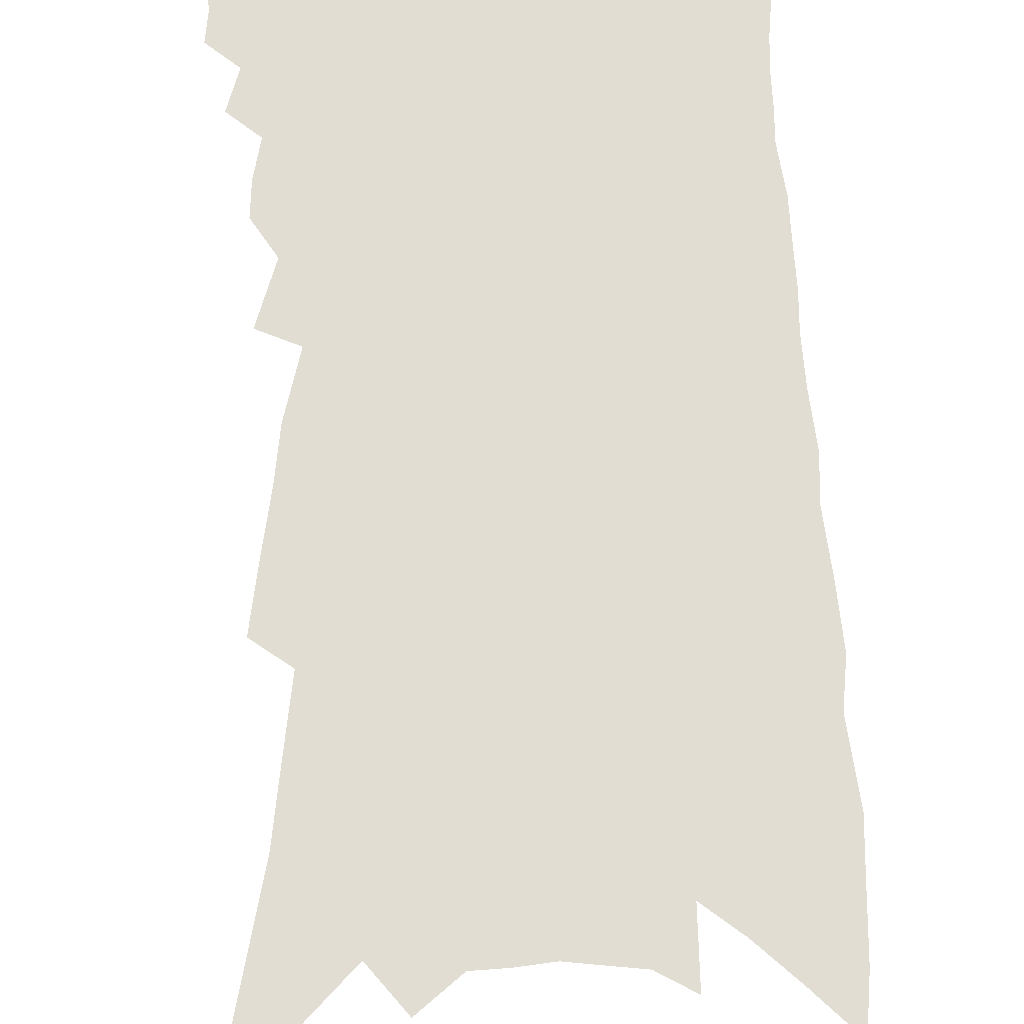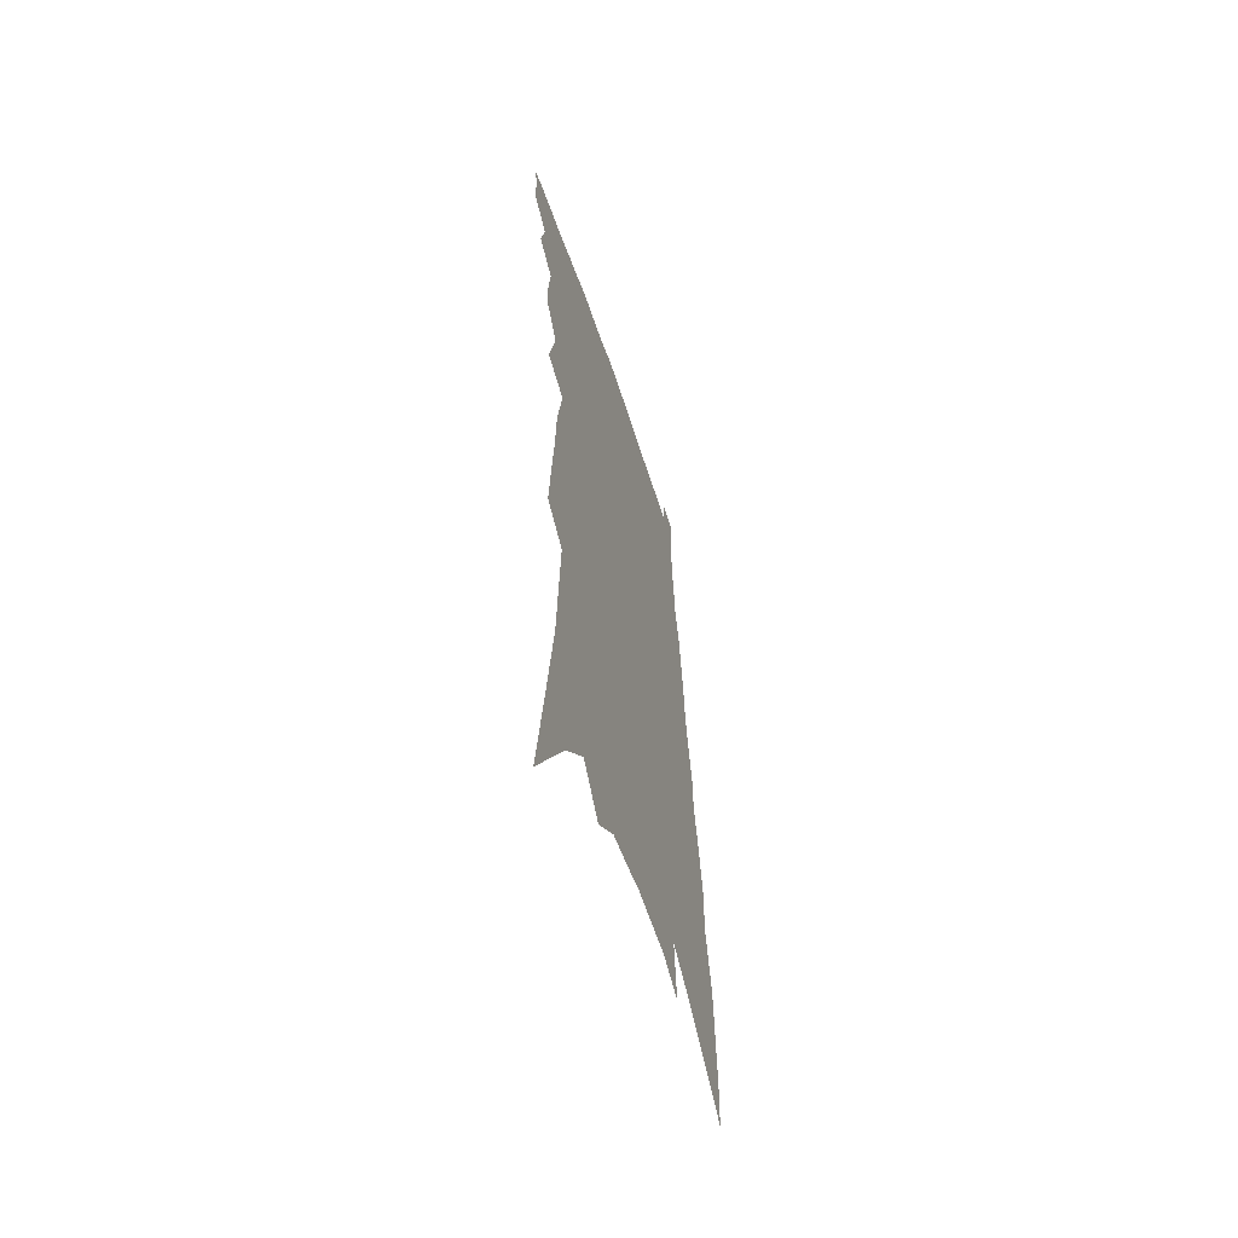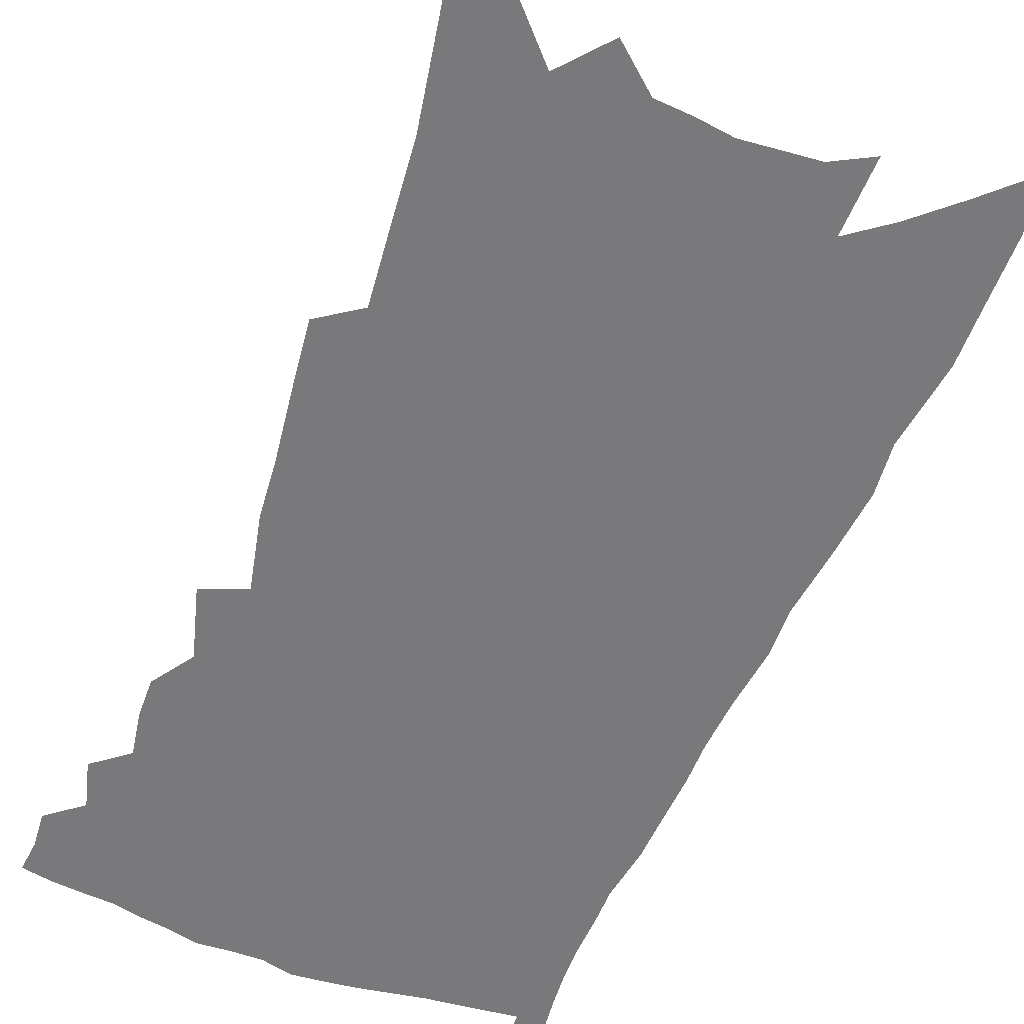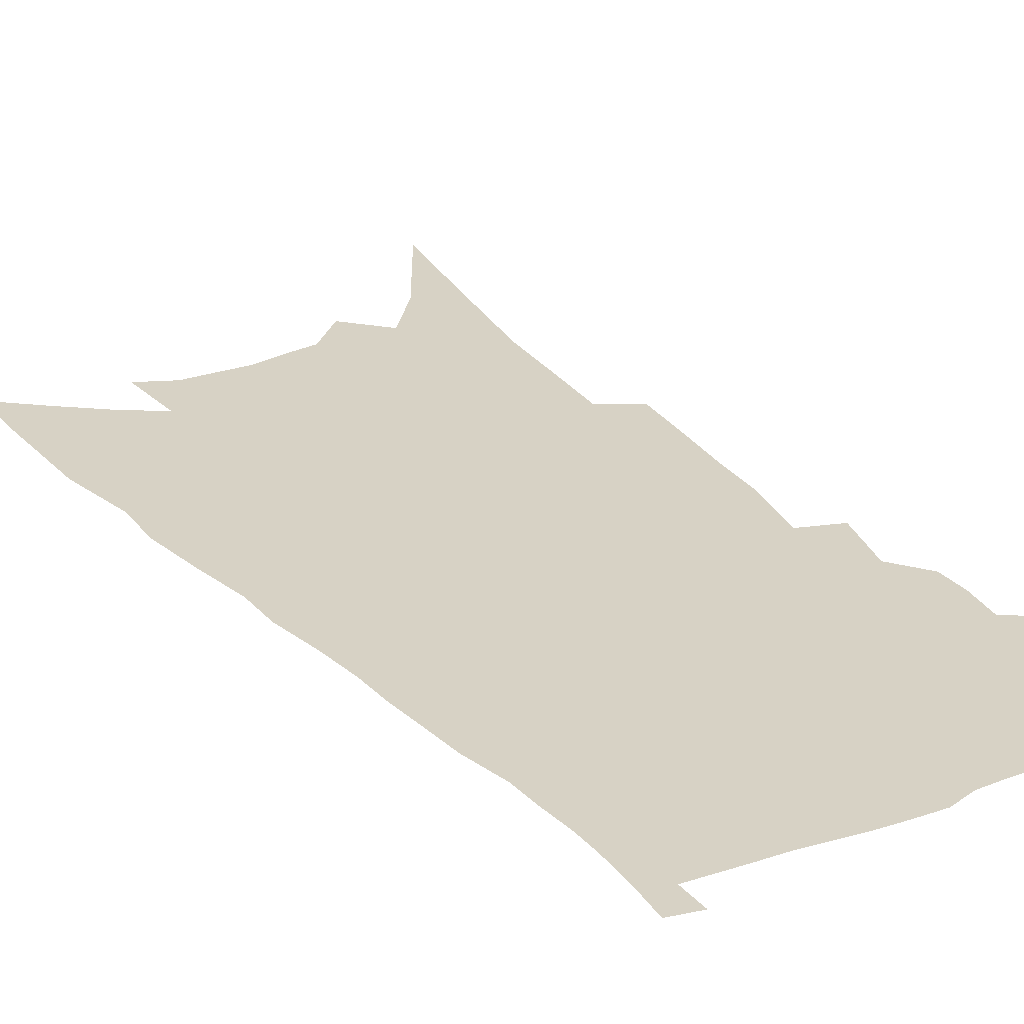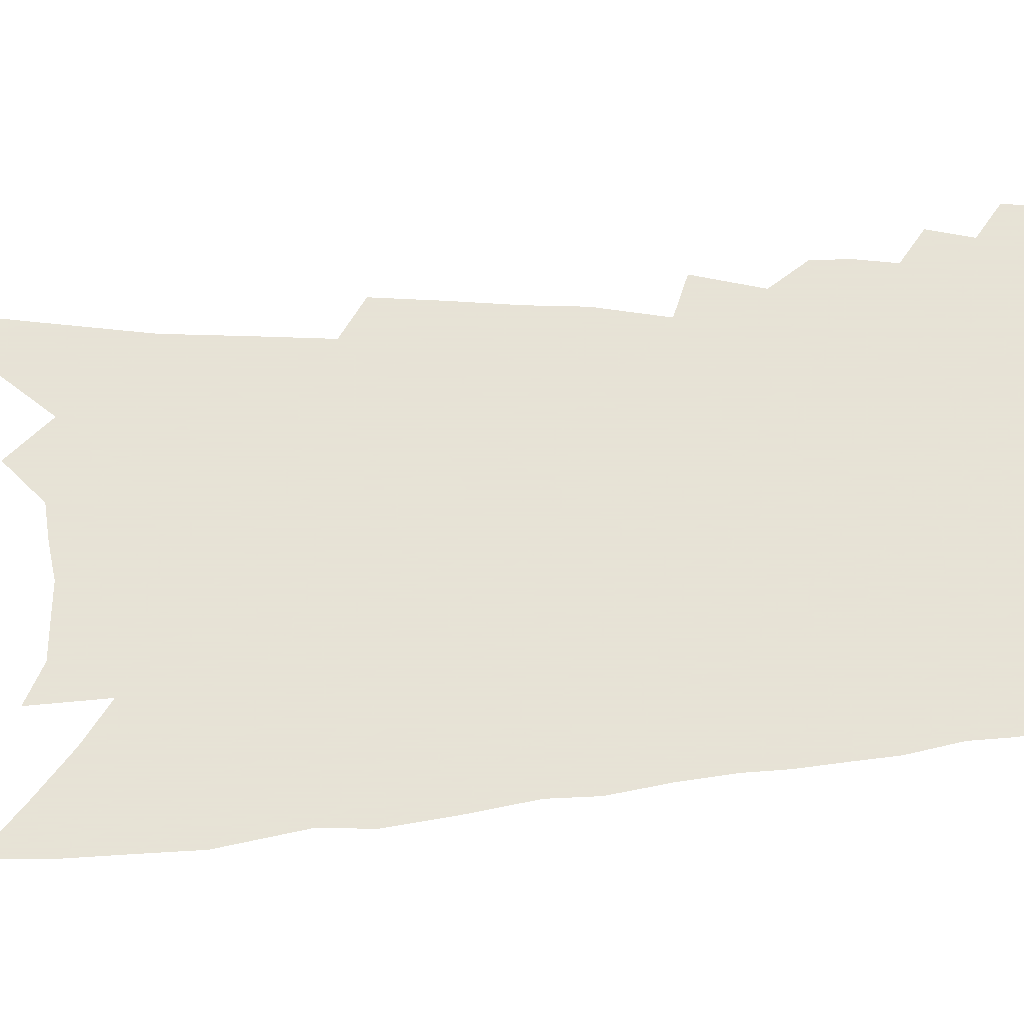
<metadata>
{"format":"obj","ext":"obj","renderer":"f3d","projection":"perspective","resolution":1024,"background":"white","views":[{"elev":68.2,"azim":3.0,"up":"+Z"},{"elev":-59.3,"azim":-72.0,"up":"+Y"},{"elev":-57.9,"azim":-18.3,"up":"+Z"},{"elev":27.2,"azim":149.7,"up":"+Z"},{"elev":62.8,"azim":89.0,"up":"+Z"}]}
</metadata>
<code>
v 499 373.3 0
v 499.3 382.8 0
v 498 391.2 0
v 506 353.8 0
v 508.7 366.4 0
v 507.9 375 0
v 507.7 383.9 0
v 506 393.1 0
v 514.6 324.5 0
v 514.3 334.9 0
v 515.8 346.9 0
v 517.9 359.2 0
v 517.6 368.1 0
v 516.9 376.7 0
v 515.9 385 0
v 514.2 394.3 0
v 518.1 294.7 0
v 522.6 314 0
v 525 329.2 0
v 525.6 340.2 0
v 526.7 351.5 0
v 526.7 360.8 0
v 526.2 369.5 0
v 525.3 377.9 0
v 524.1 386.3 0
v 522.5 395.2 0
v 523.3 215.8 0
v 524.7 235.4 0
v 526.2 254.3 0
v 526.9 270.2 0
v 530.4 290.5 0
v 531.9 305.6 0
v 533.2 319.4 0
v 533.4 330 0
v 534.3 341.3 0
v 535.3 352.7 0
v 535.3 362.1 0
v 534.6 370.6 0
v 533.7 379 0
v 532.5 387.2 0
v 530.5 397.4 0
v 523.1 91.71 0
v 528.3 130.5 0
v 532.8 165 0
v 533.8 187.6 0
v 535 208.7 0
v 537.2 231.3 0
v 538 249 0
v 538.7 265.4 0
v 539.9 281.7 0
v 541.3 297.2 0
v 542.5 311.5 0
v 543.9 324.8 0
v 544.4 335.4 0
v 544 344.6 0
v 544.4 354.9 0
v 543.9 363.4 0
v 542.9 371.8 0
v 541.9 380.2 0
v 540.6 388.7 0
v 538.7 399.1 0
v 542.3 125.5 0
v 544.4 154.7 0
v 546.1 181.1 0
v 546.7 201.7 0
v 546.8 219.7 0
v 549 242.6 0
v 548.7 256.7 0
v 549.1 271.8 0
v 550.1 287.4 0
v 550.4 300.2 0
v 551.7 314.7 0
v 552.2 325.5 0
v 552.8 337.1 0
v 552.7 346.6 0
v 552.6 355.8 0
v 552.7 364.7 0
v 551.3 372.9 0
v 550.5 381.3 0
v 549 390.4 0
v 546.9 401.4 0
v 555.4 141.4 0
v 557.7 172.2 0
v 558.2 194 0
v 557.5 210.4 0
v 558.3 230.6 0
v 559 249.2 0
v 558.8 263.2 0
v 559.4 278.7 0
v 559.2 290.4 0
v 559.6 303.5 0
v 559.8 314.9 0
v 560.9 328 0
v 561.2 338.7 0
v 561 347.8 0
v 560.8 356.5 0
v 560.8 365.5 0
v 560 373.6 0
v 559.3 381.7 0
v 557.8 390.8 0
v 555.9 401.2 0
v 567.2 129.1 0
v 568.1 157.2 0
v 568.1 179.3 0
v 568.3 200.5 0
v 567.9 218 0
v 567.8 235.7 0
v 567.9 251.8 0
v 567.8 266.3 0
v 568.1 280.6 0
v 568.2 293.8 0
v 568.3 305.9 0
v 569.1 319.5 0
v 568.9 328.8 0
v 569.6 340.5 0
v 569.2 348.9 0
v 569.3 358.1 0
v 568.8 366.3 0
v 568.1 374.4 0
v 567.4 382.6 0
v 566.4 391.2 0
v 564.5 401.5 0
v 578.6 140.2 0
v 578.4 163.9 0
v 578.2 185.9 0
v 577.6 202.4 0
v 577.1 220.4 0
v 577 239.8 0
v 577 257.1 0
v 576.5 268.9 0
v 576.8 283.1 0
v 576.7 295.2 0
v 576.7 307.1 0
v 577.2 320.7 0
v 577.4 331.7 0
v 577.4 340.9 0
v 577.3 349.8 0
v 577.4 359.2 0
v 576.8 367 0
v 576.5 375.1 0
v 575.7 383.4 0
v 574.7 392.1 0
v 572.7 403.9 0
v 588.9 141.5 0
v 588.3 167.6 0
v 587.7 187.2 0
v 587 205.4 0
v 586.4 223.9 0
v 586.1 237.3 0
v 585.1 260.5 0
v 585.3 271.7 0
v 585.3 283.9 0
v 585.2 297 0
v 585.1 308.9 0
v 585.2 321.4 0
v 585.3 332.3 0
v 585.3 341.5 0
v 585.2 350.1 0
v 585.2 359.3 0
v 585 367.5 0
v 584.7 375.6 0
v 584.3 383.7 0
v 583 393.1 0
v 581.5 403.5 0
v 599.1 143.5 0
v 598.1 168.3 0
v 597.2 187.8 0
v 596.3 207.2 0
v 595.5 224.6 0
v 595.1 238 0
v 594.9 253.3 0
v 594.3 267.7 0
v 593.7 284.4 0
v 593.4 297.9 0
v 593.2 309.7 0
v 593.1 321.7 0
v 593.2 331.3 0
v 593.2 342.1 0
v 593.2 350.9 0
v 593.2 359.7 0
v 593.2 367.9 0
v 592.9 376 0
v 592.5 384.3 0
v 591.6 393.3 0
v 590.5 402.9 0
v 609.4 143.1 0
v 607.9 167.8 0
v 607 185.7 0
v 605.8 205.6 0
v 604.9 223 0
v 604.1 240.6 0
v 603.5 256 0
v 602.7 272 0
v 602.2 284 0
v 601.6 297.8 0
v 601.3 309.5 0
v 601.2 320.6 0
v 601 331.9 0
v 601 341.5 0
v 601 351.3 0
v 601.1 360 0
v 601.2 368.1 0
v 601.4 376.1 0
v 601.4 384 0
v 600.7 392.7 0
v 599.8 401.8 0
v 619.7 142.7 0
v 618.4 163.3 0
v 616.7 184.7 0
v 615.7 202.4 0
v 614.3 221.5 0
v 612.9 240.1 0
v 612.1 255.4 0
v 611.4 269.5 0
v 610.5 283.5 0
v 610.2 295.4 0
v 609.6 308 0
v 609.6 318.7 0
v 608.6 332.3 0
v 608.8 341.3 0
v 608.6 351.4 0
v 608.9 359.5 0
v 609.1 368 0
v 609.3 376.1 0
v 609.4 384 0
v 609.5 392 0
v 609 400.7 0
v 630.8 137.6 0
v 629.1 158.8 0
v 627.8 178 0
v 625.6 199.7 0
v 624.1 218.2 0
v 622.3 236.8 0
v 621.6 251.3 0
v 621.6 263.5 0
v 619.2 281.6 0
v 618.8 293.4 0
v 618 305.9 0
v 618.5 315.3 0
v 617.5 328.6 0
v 617.3 339 0
v 616.3 350.4 0
v 616.8 358.8 0
v 616.8 368.6 0
v 617.1 376.1 0
v 617.3 383.9 0
v 617.6 391.7 0
v 617.3 400.3 0
v 641 150.9 0
v 638.5 173.6 0
v 637 192.5 0
v 635 211.7 0
v 633 230.4 0
v 631.4 247.1 0
v 630.8 261 0
v 629.8 275.2 0
v 628.3 289.5 0
v 627.8 301.3 0
v 626.6 314.8 0
v 626.1 326.2 0
v 626.3 335.8 0
v 625.5 347 0
v 625 357.3 0
v 624.4 367.7 0
v 624.8 375.9 0
v 625.2 383.7 0
v 625.5 391.5 0
v 625.5 399.7 0
v 654 140.7 0
v 652 161.8 0
v 649.6 182.6 0
v 647.9 201.3 0
v 645.6 220.3 0
v 643.6 237.7 0
v 641.9 253.8 0
v 640.7 268.6 0
v 639.4 282.7 0
v 637.4 297.5 0
v 636.4 310.1 0
v 637 320.4 0
v 635.1 333.6 0
v 633.6 345.7 0
v 633.3 355.9 0
v 632.9 365.7 0
v 633 374.7 0
v 633 383.4 0
v 633.3 391.3 0
v 633.6 399.2 0
v 633.4 408.9 0
v 667.6 129.3 0
v 668 145.7 0
v 667.1 163.9 0
v 666.3 181.3 0
v 661.5 204.8 0
v 662 219.1 0
v 659.1 237.5 0
v 655.5 256.1 0
v 655.1 269.5 0
v 652 285.9 0
v 650 300.2 0
v 649.3 312.4 0
v 647.7 325.4 0
v 646.4 337.7 0
v 643.1 352.1 0
v 642.5 362.3 0
v 641.3 373.4 0
v 641 382.7 0
v 641.2 390.9 0
v 641.6 398.8 0
v 642.2 406.9 0
f 5 6 1
f 1 6 2
f 6 7 2
f 2 7 3
f 7 8 3
f 11 12 4
f 4 12 5
f 12 13 5
f 5 13 6
f 13 14 6
f 6 14 7
f 14 15 7
f 7 15 8
f 15 16 8
f 18 19 9
f 9 19 10
f 19 20 10
f 10 20 11
f 20 21 11
f 11 21 12
f 21 22 12
f 12 22 13
f 22 23 13
f 13 23 14
f 23 24 14
f 14 24 15
f 24 25 15
f 15 25 16
f 25 26 16
f 31 32 17
f 17 32 18
f 32 33 18
f 18 33 19
f 33 34 19
f 19 34 20
f 34 35 20
f 20 35 21
f 35 36 21
f 21 36 22
f 36 37 22
f 22 37 23
f 37 38 23
f 23 38 24
f 38 39 24
f 24 39 25
f 39 40 25
f 25 40 26
f 40 41 26
f 46 47 27
f 27 47 28
f 47 48 28
f 28 48 29
f 48 49 29
f 29 49 30
f 49 50 30
f 30 50 31
f 50 51 31
f 31 51 32
f 51 52 32
f 32 52 33
f 52 53 33
f 33 53 34
f 53 54 34
f 34 54 35
f 54 55 35
f 35 55 36
f 55 56 36
f 36 56 37
f 56 57 37
f 37 57 38
f 57 58 38
f 38 58 39
f 58 59 39
f 39 59 40
f 59 60 40
f 40 60 41
f 60 61 41
f 42 62 43
f 62 63 43
f 43 63 44
f 63 64 44
f 44 64 45
f 64 65 45
f 45 65 46
f 65 66 46
f 46 66 47
f 66 67 47
f 47 67 48
f 67 68 48
f 48 68 49
f 68 69 49
f 49 69 50
f 69 70 50
f 50 70 51
f 70 71 51
f 51 71 52
f 71 72 52
f 52 72 53
f 72 73 53
f 53 73 54
f 73 74 54
f 54 74 55
f 74 75 55
f 55 75 56
f 75 76 56
f 56 76 57
f 76 77 57
f 57 77 58
f 77 78 58
f 58 78 59
f 78 79 59
f 59 79 60
f 79 80 60
f 60 80 61
f 80 81 61
f 62 82 63
f 82 83 63
f 63 83 64
f 83 84 64
f 64 84 65
f 84 85 65
f 65 85 66
f 85 86 66
f 66 86 67
f 86 87 67
f 67 87 68
f 87 88 68
f 68 88 69
f 88 89 69
f 69 89 70
f 89 90 70
f 70 90 71
f 90 91 71
f 71 91 72
f 91 92 72
f 72 92 73
f 92 93 73
f 73 93 74
f 93 94 74
f 74 94 75
f 94 95 75
f 75 95 76
f 95 96 76
f 76 96 77
f 96 97 77
f 77 97 78
f 97 98 78
f 78 98 79
f 98 99 79
f 79 99 80
f 99 100 80
f 80 100 81
f 100 101 81
f 102 103 82
f 82 103 83
f 103 104 83
f 83 104 84
f 104 105 84
f 84 105 85
f 105 106 85
f 85 106 86
f 106 107 86
f 86 107 87
f 107 108 87
f 87 108 88
f 108 109 88
f 88 109 89
f 109 110 89
f 89 110 90
f 110 111 90
f 90 111 91
f 111 112 91
f 91 112 92
f 112 113 92
f 92 113 93
f 113 114 93
f 93 114 94
f 114 115 94
f 94 115 95
f 115 116 95
f 95 116 96
f 116 117 96
f 96 117 97
f 117 118 97
f 97 118 98
f 118 119 98
f 98 119 99
f 119 120 99
f 99 120 100
f 120 121 100
f 100 121 101
f 121 122 101
f 102 123 103
f 123 124 103
f 103 124 104
f 124 125 104
f 104 125 105
f 125 126 105
f 105 126 106
f 126 127 106
f 106 127 107
f 127 128 107
f 107 128 108
f 128 129 108
f 108 129 109
f 129 130 109
f 109 130 110
f 130 131 110
f 110 131 111
f 131 132 111
f 111 132 112
f 132 133 112
f 112 133 113
f 133 134 113
f 113 134 114
f 134 135 114
f 114 135 115
f 135 136 115
f 115 136 116
f 136 137 116
f 116 137 117
f 137 138 117
f 117 138 118
f 138 139 118
f 118 139 119
f 139 140 119
f 119 140 120
f 140 141 120
f 120 141 121
f 141 142 121
f 121 142 122
f 142 143 122
f 123 144 124
f 144 145 124
f 124 145 125
f 145 146 125
f 125 146 126
f 146 147 126
f 126 147 127
f 147 148 127
f 127 148 128
f 148 149 128
f 128 149 129
f 149 150 129
f 129 150 130
f 150 151 130
f 130 151 131
f 151 152 131
f 131 152 132
f 152 153 132
f 132 153 133
f 153 154 133
f 133 154 134
f 154 155 134
f 134 155 135
f 155 156 135
f 135 156 136
f 156 157 136
f 136 157 137
f 157 158 137
f 137 158 138
f 158 159 138
f 138 159 139
f 159 160 139
f 139 160 140
f 160 161 140
f 140 161 141
f 161 162 141
f 141 162 142
f 162 163 142
f 142 163 143
f 163 164 143
f 144 165 145
f 165 166 145
f 145 166 146
f 166 167 146
f 146 167 147
f 167 168 147
f 147 168 148
f 168 169 148
f 148 169 149
f 169 170 149
f 149 170 150
f 170 171 150
f 150 171 151
f 171 172 151
f 151 172 152
f 172 173 152
f 152 173 153
f 173 174 153
f 153 174 154
f 174 175 154
f 154 175 155
f 175 176 155
f 155 176 156
f 176 177 156
f 156 177 157
f 177 178 157
f 157 178 158
f 178 179 158
f 158 179 159
f 179 180 159
f 159 180 160
f 180 181 160
f 160 181 161
f 181 182 161
f 161 182 162
f 182 183 162
f 162 183 163
f 183 184 163
f 163 184 164
f 184 185 164
f 165 186 166
f 186 187 166
f 166 187 167
f 187 188 167
f 167 188 168
f 188 189 168
f 168 189 169
f 189 190 169
f 169 190 170
f 190 191 170
f 170 191 171
f 191 192 171
f 171 192 172
f 192 193 172
f 172 193 173
f 193 194 173
f 173 194 174
f 194 195 174
f 174 195 175
f 195 196 175
f 175 196 176
f 196 197 176
f 176 197 177
f 197 198 177
f 177 198 178
f 198 199 178
f 178 199 179
f 199 200 179
f 179 200 180
f 200 201 180
f 180 201 181
f 201 202 181
f 181 202 182
f 202 203 182
f 182 203 183
f 203 204 183
f 183 204 184
f 204 205 184
f 184 205 185
f 205 206 185
f 186 207 187
f 207 208 187
f 187 208 188
f 208 209 188
f 188 209 189
f 209 210 189
f 189 210 190
f 210 211 190
f 190 211 191
f 211 212 191
f 191 212 192
f 212 213 192
f 192 213 193
f 213 214 193
f 193 214 194
f 214 215 194
f 194 215 195
f 215 216 195
f 195 216 196
f 216 217 196
f 196 217 197
f 217 218 197
f 197 218 198
f 218 219 198
f 198 219 199
f 219 220 199
f 199 220 200
f 220 221 200
f 200 221 201
f 221 222 201
f 201 222 202
f 222 223 202
f 202 223 203
f 223 224 203
f 203 224 204
f 224 225 204
f 204 225 205
f 225 226 205
f 205 226 206
f 226 227 206
f 207 228 208
f 228 229 208
f 208 229 209
f 229 230 209
f 209 230 210
f 230 231 210
f 210 231 211
f 231 232 211
f 211 232 212
f 232 233 212
f 212 233 213
f 233 234 213
f 213 234 214
f 234 235 214
f 214 235 215
f 235 236 215
f 215 236 216
f 236 237 216
f 216 237 217
f 237 238 217
f 217 238 218
f 238 239 218
f 218 239 219
f 239 240 219
f 219 240 220
f 240 241 220
f 220 241 221
f 241 242 221
f 221 242 222
f 242 243 222
f 222 243 223
f 243 244 223
f 223 244 224
f 244 245 224
f 224 245 225
f 245 246 225
f 225 246 226
f 246 247 226
f 226 247 227
f 247 248 227
f 229 249 230
f 249 250 230
f 230 250 231
f 250 251 231
f 231 251 232
f 251 252 232
f 232 252 233
f 252 253 233
f 233 253 234
f 253 254 234
f 234 254 235
f 254 255 235
f 235 255 236
f 255 256 236
f 236 256 237
f 256 257 237
f 237 257 238
f 257 258 238
f 238 258 239
f 258 259 239
f 239 259 240
f 259 260 240
f 240 260 241
f 260 261 241
f 241 261 242
f 261 262 242
f 242 262 243
f 262 263 243
f 243 263 244
f 263 264 244
f 244 264 245
f 264 265 245
f 245 265 246
f 265 266 246
f 246 266 247
f 266 267 247
f 247 267 248
f 267 268 248
f 249 269 250
f 269 270 250
f 250 270 251
f 270 271 251
f 251 271 252
f 271 272 252
f 252 272 253
f 272 273 253
f 253 273 254
f 273 274 254
f 254 274 255
f 274 275 255
f 255 275 256
f 275 276 256
f 256 276 257
f 276 277 257
f 257 277 258
f 277 278 258
f 258 278 259
f 278 279 259
f 259 279 260
f 279 280 260
f 260 280 261
f 280 281 261
f 261 281 262
f 281 282 262
f 262 282 263
f 282 283 263
f 263 283 264
f 283 284 264
f 264 284 265
f 284 285 265
f 265 285 266
f 285 286 266
f 266 286 267
f 286 287 267
f 267 287 268
f 287 288 268
f 269 290 270
f 290 291 270
f 270 291 271
f 291 292 271
f 271 292 272
f 292 293 272
f 272 293 273
f 293 294 273
f 273 294 274
f 294 295 274
f 274 295 275
f 295 296 275
f 275 296 276
f 296 297 276
f 276 297 277
f 297 298 277
f 277 298 278
f 298 299 278
f 278 299 279
f 299 300 279
f 279 300 280
f 300 301 280
f 280 301 281
f 301 302 281
f 281 302 282
f 302 303 282
f 282 303 283
f 303 304 283
f 283 304 284
f 304 305 284
f 284 305 285
f 305 306 285
f 285 306 286
f 306 307 286
f 286 307 287
f 307 308 287
f 287 308 288
f 308 309 288
f 288 309 289
f 309 310 289

</code>
